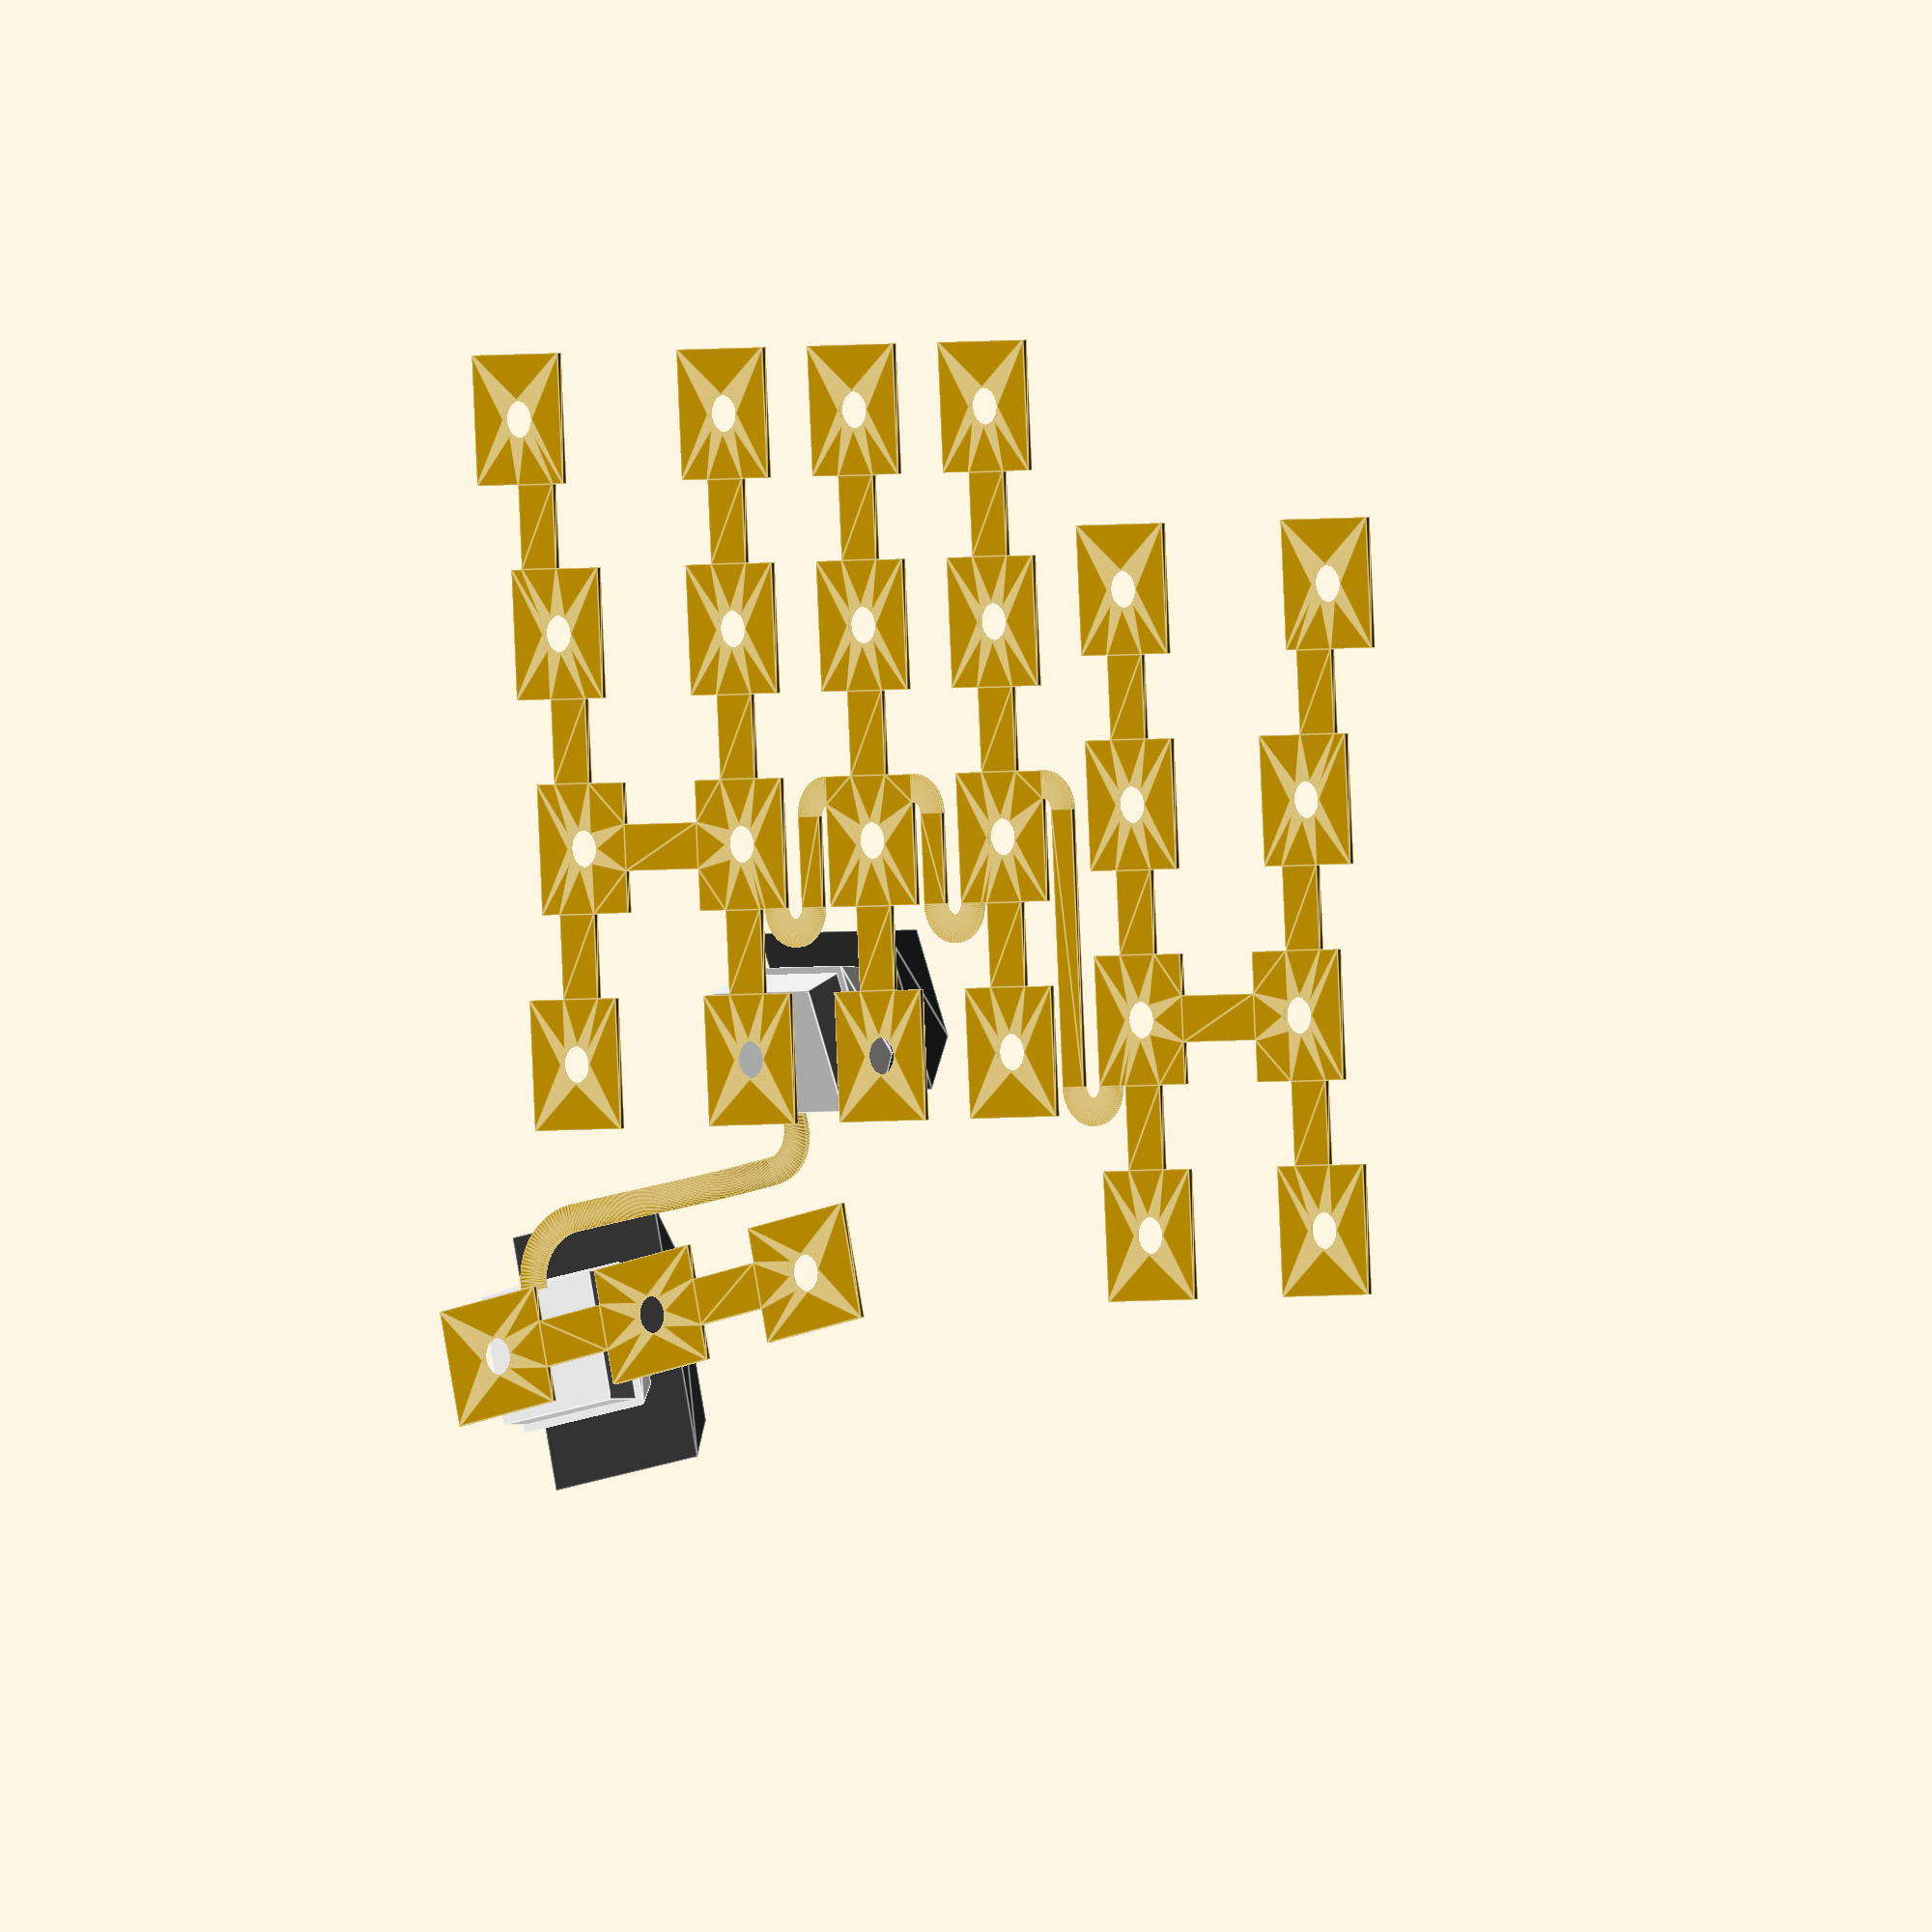
<openscad>
// decide whether to build case or pcb outline
/* build_case = true; */
build_case = false;

// decide whether to show keys and calculate shell during case preview
show_keys = false;
show_pcb = true;
calculate_shell = false;

// only regarded when build_case is false and during preview:
// if true, show a visualisation of the bending of the pcb thumb connector
visualize_bending = true;

// distance between neighbouring keys
key_distance = [19.05, 19.05];

// range for each column and thumb keys
col_range = [-1 : 2];
thumb_range = [-1 : 1];

// finger well curvature, side rotation, offset relative to the first value and chamfer
finger_angles = [20, 20, 20, 20, 20, 20];
finger_rotation = [20, 0, 0, 0, 0, -20];
finger_offset = [[0, 0, 0], [0, 0, 0], [0, 0, -5], [0, 0, 0], [0, -20, 5], [0, -20, 5]];
/* finger_offset = [[0, 0, 0], [0, 0, 0], [0, 0, -3], [0, 0, 0], [0, -20, 5], [0, -20, 5]]; */
finger_chamfer = [0, 5.5, 7, 7];
finger_rim = 6;

// thumb well curvature, offset and rotation
thumb_angle = 20;
thumb_rotation = [30, 0, 80];
thumb_offset = [16, -50, 10] - [key_distance.x, 0, 0];
/* thumb_offset = [16, -50, 0] - [key_distance.x, 0, 0]; */
thumb_chamfer = [9, 9, 7, 9];

// keyboard tenting angle and other values
tenting_angle = 20;
height = 40;
mount_height = 80;
mount_boarder = 5;
mount_rim = [5, 3];

// key matrix pcb values
pcb_connector_width = 3;
pcb_straight_conn_width = 5;
pcb_pad_size = [12.5, 14];
pcb_thickness = 0.6;

// thumb connector values
thumb_connector_width = 3;
thumb_anker_index = 0;
finger_anker_index = [1, 0];

// switch plate values
plate_thickness = 2;
plate_indent = 1.5;

// nut and bolt values
bolt_diameter = 3.2;
nut_width = 5.5;
nut_height = 2.8;
nut_rim = [1.5, 2];

// keycap and switch values (shouldn't be changed normally)
keycap_size = [18.4, 12.3, 7.7];
switch_top_size = [15.6, 10, 6.6];
switch_bottom_size = [14, 14, 5];

// pcb values (shouldn't be changed normally)
pcb_size = [29, 40, 1.6];
pcb_offset = [0, 0, 2];
pcb_point = 3;

// port values (shouldn't be changed normally)
usb_width = 9.2;
usb_height = 3.4;
usb_radius = 1.1;
usb_offset = 14.1;
jack_radius = 3.1;
jack_offset = [5.8, 0.55];
port_offset = [4.5, 0, 1.7];

// colors
keycap_color = [0.2, 0.2, 0.2, 1];
switch_color = [0.9, 0.9, 0.9, 1];
pcb_color = [0.1, 0.1, 0.1, 1];

// rendering options
e = 0.01;
$fa = 3;
$fs = 0.01;


nut_values = [
    [5, 0, 3], [11, 0, 5.5], [8, 180, 7]
];


extra_widths = [
    [4, 0, -key_distance.x], [3, 2, 2 * key_distance.x]
];


function iter(list) = [0 : len(list) - 1];


function sum(list, s=0, i=0) = (i == len(list)) ? s : sum(list, s + list[i], i + 1);


function rotate_pos(angles, pos) = let(
    sx = sin(angles.x),
    sy = sin(angles.y),
    sz = sin(angles.z),
    cx = cos(angles.x),
    cy = cos(angles.y),
    cz = cos(angles.z),
    px = pos.x,
    py = pos.y,
    pz = pos.z
) [
    cz * cy * px + (cz * sy * sx - sz * cx) * py + (cz * sy * cx + sz * sx) * pz,
    sz * cy * px + (sz * sy * sx + cz * cx) * py + (sz * sy * cx - cz * sx) * pz,
    -sy * px + cy * sx * py + cy * cx * pz
];


function extra_width(i, j) = [for (e = extra_widths) if (e[0] == i && e[1] == j) e[2], 0][0];


function lerp(t, p0, p1) = (p1 - p0) * t + p0;


function bezier_point(t, p) = let (
    p4 = lerp(t, p[0], p[1]),
    p5 = lerp(t, p[1], p[2]),
    p6 = lerp(t, p[2], p[3]),
    p7 = lerp(t, p4, p5),
    p8 = lerp(t, p5, p6)
    )
        lerp(t, p7, p8);



function bezier_curve_length(steps, p) =
    let (step_size = 1 / steps)
    sum([for (t = [0 : step_size : 1 - step_size]) let (
        p4 = bezier_point(t, p),
        p5 = bezier_point(t + step_size, p)
        )
            norm(p5 - p4)
        ]);


finger_vals = [for (i = iter(finger_angles)) let (
    h = switch_top_size.z,
    dx = key_distance.x,
    dy = key_distance.y,
    a1 = finger_rotation[i],
    a2 = finger_angles[i],
    c1 = (a1 == 0) ? 0 : dx / 2 / tan(abs(a1 / 2)),
    c2 = (a2 == 0) ? 0 : dy / 2 / tan(a2 / 2),
    r1 = c1 + h,
    r2 = c2 + h,
    x1 = dx * (i + sign(a1)) - r1 * sin(a1),
    z1 = r1 * (1 - cos(a1)),
    off = finger_offset[i] - finger_offset[0],
    md = (h + mount_height) * tan(a2 / 2)
    ) [for (j = col_range) let (
        b2 = a2 * j,
        y2 = r2 * sin(b2),
        cs = (1 - cos(b2)),
        z2 = r2 * cs,
        x2 = -tan(a1) * (c2 * cs + dy / 2 * sin(abs(b2)))
        )
            [[x1, 0, z1] + off, [x2, y2, z2], a1, b2, md]
        ]
    ];

thumb_vals = [for (j = thumb_range) let (
    h = switch_top_size.z,
    dx = key_distance.x,
    dy = key_distance.y,
    a2 = thumb_angle,
    c2 = (a2 == 0) ? 0 : dy / 2 / tan(a2 / 2),
    r2 = c2 + h,
    md = (h + mount_height) * tan(a2 / 2),
    b2 = a2 * j,
    y2 = r2 * sin(b2),
    z2 = r2 * (1 - cos(b2))
    )
        [[0, y2, z2], b2, md]
    ];


mount_points = [for (i = [0 : len(finger_vals)]) let (
    l = len(finger_vals),
    dx = key_distance.x / 2,
    dy = key_distance.y / 2 + mount_boarder,

    vs = finger_vals[min(i, l - 1)],
    pvs = finger_vals[max(i - 1, 0)],

    m = len(vs) - 1,

    pos01 = vs[0][0],
    pos02 = vs[0][1],
    posm1 = vs[m][0],
    posm2 = vs[m][1],

    ppos01 = pvs[0][0],
    ppos02 = pvs[0][1],
    pposm1 = pvs[m][0],
    pposm2 = pvs[m][1],

    x0 = pos01.x + pos02.x + ((i == l) ? dx : -dx),
    y0 = min(pos01.y, ppos01.y) + min(pos02.y, ppos02.y) - dy,
    xm = posm1.x + posm2.x + ((i == l) ? dx : -dx),
    ym = max(posm1.y, pposm1.y) + max(posm2.y, pposm2.y) + dy

    ) each
        [[x0, y0], [xm, ym]]
    ];

mount_path = [[each [0 : 2 : 2 * (len(finger_vals))], each [2 * len(finger_vals) + 1 : -2 : 1]]];


pcb_vals = [for (i = iter(finger_vals)) let (
    h = switch_top_size.z + switch_bottom_size.z,
    vs = finger_vals[i],
    kx = key_distance.x,
    ky = key_distance.y,
    sy = pcb_pad_size.y,
    sx = pcb_pad_size.x,
    a1 = finger_rotation[i],
    a2 = finger_angles[i],
    c1 = (a1 == 0) ? 0 : (kx - sx) / 2 / tan(abs(a1 / 2)),
    r1 = c1 + h,
    dx = -(sx + (PI * r1 * abs(a1) / 180)) * sign(a1) + kx * (i + sign(a1))
    ) [for (j = iter(vs)) let (
        v = vs[j],
        pos1 = v[0],
        pos2 = v[1],
        c2 = (a2 == 0) ? 0 : (ky - sy) / 2 / tan(abs(a2 / 2)),
        r2 = c2 + h,
        dy = (sy + (PI * r2 * abs(a2) / 180)) * (j + col_range[0])
        )
            [dx + pos2.x, dy + pos1.y, pos1.z * 0]
        ]
    ];

pcb_thumb_vals = [for (i = iter(thumb_vals)) let (
    h = switch_top_size.z + switch_bottom_size.z,
    ky = key_distance.y,
    sy = pcb_pad_size.y,
    sx = pcb_pad_size.x,
    a = thumb_angle,
    r = (a == 0) ? 0 : (ky - sy) / 2 / tan(abs(a / 2)) + h,
    dy = (sy + (PI * r * a / 180)) * (i + thumb_range[0])
    )
        [0, dy]
    ];

thumb_connector_vals = let(
    // values for connector endpoints
    f_val = finger_vals[finger_anker_index.x][finger_anker_index.y],
    t_val = thumb_vals[thumb_anker_index],
    // angles
    a = thumb_rotation.z,
    b = f_val[3],
    c = thumb_rotation.y,
    d = t_val[1],
    // value calculations
    dy = pcb_pad_size.y / 2,
    dz = switch_bottom_size.z,
    f_off = [-f_val[0].x - f_val[1].x, f_val[0].y + f_val[1].y, f_val[0].z + f_val[1].z],
    f_pos = f_off + rotate_pos([b, 0, 0], [0, -dy, -dz]),
    t_off = [pcb_pad_size.x / 2, dz * sin(d), -dz * cos(d)],
    t_pos = thumb_offset + rotate_pos(thumb_rotation, t_val[0] + t_off),
    diff = f_pos - t_pos,
    beta = atan((1 - cos(a)) / (sin(a) * cos(b))),
    r = (abs(diff.y) * sin(a) - abs(diff.x) * cos(a)) / (cos(c) + sin(a - beta) * (1 - cos(a)) / sin(beta)),
    f = r * tan(a / 2),
    f_arc = f_pos + rotate_pos([b, 0, 0], [f * sin(a), -f * (1 + cos(a)), 0]),
    t_arc = thumb_offset + rotate_pos(thumb_rotation, t_val[0] + t_off + [r, r * cos(d), r * sin(d)]),
    // bezier curve points
    bd = t_arc - f_arc,
    bx = sin(a) * bd.x - cos(a) * bd.y,
    bezier_points = [
        [0, 0],
        [bx / 2, 0],
        [bx - bx / 2 * cos(thumb_rotation.x + d), bd.z + bx / 2 * sin(thumb_rotation.x + d)],
        [bx, bd.z]
    ]
    ) [r, a, b, c, d, bezier_points, f_pos, t_pos, f_arc, f_val, t_val];



module flip_x(flip=true) {
    mirror([flip ? 1 : 0, 0, 0]) children();
}


module keycap(size) {
    color(keycap_color) scale([size, 1, 1]) rotate ([0, 0, 45])
        cylinder(keycap_size.z, d1 = keycap_size[0] * sqrt(2), d2 = keycap_size[1] * sqrt(2), $fn=4);
}


module switch() {
    color(switch_color) {
        rotate ([0, 0, 45])
            cylinder(switch_top_size.z, d1 = switch_top_size[0] * sqrt(2),
                d2 = switch_top_size[1] * sqrt(2), $fn=4);
        translate([0, 0, -switch_bottom_size[2] / 2]) cube (switch_bottom_size, center=true);
    }
}


module key(size=1) {
    switch();
    translate([0, 0, switch_top_size.z]) keycap(size);
}


module keys(angle=-tenting_angle, z_off=height) {
    if (show_keys && $preview) translate([0, 0, z_off]) rotate ([0, angle, 0]) {
        flip_x() for (i = iter(finger_vals)) {
            vs = finger_vals[i];
            for (j = iter(vs)) {
                pos1 = vs[j][0];
                pos2 = vs[j][1];
                a1 = vs[j][2];
                a2 = vs[j][3];
                translate(pos1) rotate([0, a1, 0]) translate(pos2) rotate([a2, 0, 0]) key();
            }
        }
        translate(thumb_offset) rotate(thumb_rotation) for (v = thumb_vals) {
            pos = v[0];
            a = v[1];
            pw = v[2];
            translate(pos) rotate([a, 0, 0]) key(1.5);
        }
    }
}


module pcb() {
    if (show_pcb && $preview) {
        pos = mount_points[pcb_point];
        x = -pos.x;
        y = pos.y - pcb_size.y / 2 - plate_thickness;
        z = pcb_size.z / 2;
        color(pcb_color) translate([x, y, z] + pcb_offset) cube(pcb_size, center=true);
    }
}


module switch_cutout() {
    cube(switch_bottom_size + [0, 0, 2 * plate_thickness], center=true);
    translate([0, 0, -plate_thickness / 2 - plate_indent])
        cube([switch_bottom_size[0], switch_top_size[0], plate_thickness], center=true);
}


module switch_cutouts() {
    translate([0, 0, height]) rotate ([0, -tenting_angle, 0]) {
        flip_x() for (i = iter(finger_vals)) {
            vs = finger_vals[i];
            for (j = iter(vs)) {
                pos1 = vs[j][0];
                pos2 = vs[j][1];
                a1 = vs[j][2];
                a2 = vs[j][3];
                translate(pos1) rotate([0, a1, 0]) translate(pos2) rotate([a2, 0, 0]) switch_cutout();
            }
        }
        translate(thumb_offset) rotate(thumb_rotation) for (v = thumb_vals) {
            pos = v[0];
            a = v[1];
            translate(pos) rotate([a, 0, 0]) switch_cutout();
        }
    }
}


module port_cutouts(left=true) {
    w = usb_width;
    l = usb_height;
    r = usb_radius;
    o = usb_offset;
    jr = jack_radius;
    jo = jack_offset;
    h = plate_thickness + 2 * e;
    pos = mount_points[pcb_point];
    x = -pos.x;
    y = pos.y - plate_thickness / 2;
    z = pcb_size.z;
    translate([x, y, z] + pcb_offset + port_offset) rotate([90, 0, 0]) if (left) {
        translate([jo[0] - o, 0, 0]) minkowski() {
            cube([w - 2 * r, l - 2 * r, h - e], center=true);
            cylinder(e, r=r, center=true);
        }
        translate(jo) cylinder(h, r=jr, center=true);
    }
    else {
        translate([0, jo.y, 0]) cylinder(h, r=jr, center=true);
    }
}


module finger_cluster() {
    w = keycap_size.x / 2 - switch_bottom_size.x / 2;
    d = key_distance.x - keycap_size.x + e;
    dy = key_distance.y;
    h = switch_top_size.z;
    s = -col_range[0];
    flip_x() intersection() {
        translate([0, 0, height]) rotate ([0, tenting_angle, 0]) for (i = iter(finger_vals)) {
            vs = finger_vals[i];
            l = (i == 0) ? true : finger_vals[i - 1][s][0].z >= finger_vals[i][0][0].z;
            r = (i == len(finger_vals) - 1) ? true : finger_vals[i][s][0].z < finger_vals[i + 1][s][0].z;
            cl = (i == 0) ? 0 : finger_vals[i - 1][0][2] + finger_vals[i][0][2];
            cr = (i == len(finger_vals) - 1) ? 0 : finger_vals[i][0][2] + finger_vals[i + 1][0][2];
            cdl = (h + mount_height) * tan(abs(cl / 2));
            cdr = (h + mount_height) * tan(abs(cr / 2));
            cm = vs[len(vs) - 1][1].x;
            for (j = iter(vs)) {
                v = vs[j];
                pos1 = v[0];
                pos2 = v[1];
                a1 = v[2];
                a2 = v[3];
                md = v[4];
                xw = extra_width(i, j);
                co = cm - pos2.x;
                o = co / 2 + ((cdl != 0) ? -cdl / 2 : (l ? -d / 2 : 0))
                    + ((cdr != 0) ? cdr / 2 : (r ? d / 2 : 0)) + xw / 2;
                ml = keycap_size.x + abs(co) + abs(xw)
                    + ((cdl != 0) ? cdl : (l ? d : 0)) + ((cdr != 0) ? cdr : (r ? d : 0));
                mw = dy + md + ((j == 0 || j == len(vs) - 1) ? mount_rim.y : md);
                mo = ((j == 0) ? (md - mount_rim.y) / 2 : (j == len(vs) - 1) ? (mount_rim.y - md) / 2 : 0);
                translate(pos1) rotate([0, a1, 0]) translate(pos2) rotate([a2, 0, 0])
                    translate([o, mo, -mount_height / 2]) cube([ml, mw, mount_height], center=true);
            }
        }
        difference() {
            linear_extrude(mount_height) polygon(mount_points, mount_path, convexity=10);
            for (i = [0, 1]) for (j = [0, 1]) {
                pos = mount_points[i * (len(mount_points) - 2) + j];
                d = sqrt(2) * finger_chamfer[2 * i + j];
                translate([pos.x, pos.y, mount_height / 2 - e])
                    rotate([0, 0, -45 + 90 * (i + j)]) cube([d + 10, d, mount_height], center=true);
            }
        }
    }
}


module thumb_cluster() {
    l = keycap_size.x * 1.5 + 2 * mount_rim.x;
    dy = key_distance.y;
    oy = 2;
    ml = l;
    mw = key_distance.y + 2 * mount_rim.y;
    intersection() {
        translate([0, 0, height]) rotate ([0, -tenting_angle, 0])
            translate(thumb_offset) rotate(thumb_rotation) for (i = iter(thumb_vals)) {
                v = thumb_vals[i];
                pos = v[0];
                a = v[1];
                md = v[2];
                w = dy + md + ((i == 0 || i == len(thumb_vals) - 1) ? mount_rim.y : md);
                mo = ((i == 0) ? (md - mount_rim.y) / 2 : (i == len(thumb_vals) - 1) ? (mount_rim.y - md) / 2 : 0);
                translate(pos) rotate([a, 0, 0])
                    translate([0, mo, -mount_height / 2]) cube([l, w, mount_height], center=true);
            }
        difference() {
            translate([thumb_offset.x, thumb_offset.y, 0]) rotate([0, 0, thumb_rotation.z]) difference() {
                for (v = thumb_vals) {
                    pos = v[0];
                    x = pos.x;
                    y = pos.y + oy;
                    translate([x, y, mount_height / 2]) cube([ml, mw, mount_height], center=true);
                }
                for (i = [0, 1]) {
                    pos = thumb_vals[i * (len(thumb_vals) - 1)][0];
                    for (j = [0, 1]) {
                        d = sqrt(2) * thumb_chamfer[2 * i + j];
                        x = pos.x + sign(j - 0.5) * ml / 2;
                        y = pos.y + sign(i - 0.5) * mw / 2 + oy;
                        translate([x, y, mount_height / 2 - e])
                            rotate([0, 0, 45]) cube([d, d, mount_height], center=true);
                    }
                }
            }
            flip_x() linear_extrude(mount_height) offset(delta=-finger_rim)
                polygon(mount_points, mount_path, convexity=10);
        }
    }
}


module nut_holder(angle=0) {
    h = nut_rim[0] + nut_height;
    w = nut_width + 2 * nut_rim[1];
    t = max(plate_thickness, nut_rim[1]) + nut_width / 2;
    rotate([0, 0, angle]) translate([0, -t, 0]) difference() {
        union() {
            cylinder(h, d=w / cos(30), $fn=6);
            translate([-w / 2 / cos(30), 0, 0]) cube([w / cos(30), t, h]);
        }
        translate([0, 0, -e]) cylinder(nut_rim[0] + 2 * e, d=bolt_diameter);
        translate([0, 0, nut_rim[0]]) cylinder(nut_height + e, d=nut_width / cos(30), $fn=6);
    }
}


module nut_holders() {
    l = keycap_size.x * 0.75 + mount_rim.x;
    dy = thumb_offset.y + 2.5;
    flip_x() for (v = nut_values) {
        pos = mount_points[v[0]] + [v[2], 0];
        a = v[1];
        translate(pos) nut_holder(a);
    }
    translate([thumb_offset.x, dy, 0]) rotate([0, 0, thumb_rotation.z + 90]) translate([0, l, 0])
        nut_holder(0);
}


module pcb_holder() {
    l1 = 2;
    l2 = 10;
    h1 = pcb_offset.z;
    h2 = h1 + pcb_size.z;
    pos = mount_points[pcb_point];
    x1 = -pos.x + pcb_offset.x;
    x2 = -mount_points[0].x;
    y1 = pos.y + l1 / 2 - plate_thickness + pcb_offset.y - pcb_size.y;
    y2 = pos.y - pcb_size.y - plate_thickness + pcb_offset.y - l2 / 2;
    w1 = pcb_size.x / 3;
    w2 = x2 - x1 + w1 / 2;
    translate([x1, y1, h1 / 2]) cube([w1, l1 + 2 * e, h1], center=true);
    translate([x2 - w2 / 2, y2, h2 / 2]) cube([w2, l2, h2], center=true);
}


module mount(left=true) {
    translate([(left ? -40 : 40), 0, 0]) flip_x(!left) {
        difference() {
            // main body
            union() {
                shell(plate_thickness) union() {
                    finger_cluster();
                    thumb_cluster();
                }
                nut_holders();
                pcb_holder();
            }
            // cutouts
            switch_cutouts();
            port_cutouts(left);
        }
        // preview elements
        keys();
        pcb();
    }
}


module shell(t) {
    intersection() {
        children(0);
        if (calculate_shell || !$preview) {
            minkowski() {
                difference() {
                    translate([0, 0, 500]) cube([1000, 1000, 1000], center=true);
                    children(0);
                }
                sphere(r=t, $fn=10);
            }
        }
    }
}


module case() {
    // left half
    mount(left=true);
    // right half
    mount(left=false);
}


module pcb_pad_with_connector(conn_l, conn_x, conn_y) {
    difference() {
        union() {
            square(pcb_pad_size, center=true);
            translate([conn_x, conn_y]) {
                square([pcb_straight_conn_width, conn_l]);
            }
        }
        circle(d=4);
    }
}


module arc(r, w, angle=90) {
    intersection() {
        difference() {
            circle(r=r + w / 2);
            circle(r=r - w / 2);
        }
        translate([r / 2 + w / 2 - e, e])
            square([r + w + 2 * e, 2 * r + w + 2 * e], center=true);
        rotate([0, 0, -angle]) translate([-r / 2 - w / 2 + e, e])
            square([r + w + 2 * e, 2 * r + w + 2 * e], center=true);
    }
}


module line(l, w) {
    translate([-w / 2, 0]) square([w, l]);
}


module connector(pcb_pos, ppcb_pos, w, left=true) {
    pos1 = ((left) ? pcb_pos : ppcb_pos) + [((left) ? -1 : 1) * pcb_pad_size.x / 2, pcb_pad_size.y / 2 - w / 2];
    pos2 = ((left) ? ppcb_pos : pcb_pos) + [((left) ? 1 : -1) * (pcb_pad_size.x / 2 - w / 2), -pcb_pad_size.y / 2];
    r = abs(pos1.x - pos2.x) / 3;
    l = abs(pos2.y - pos1.y) - r;
    translate(pos1) flip_x(left) {
        translate([0, -r]) arc(r, w);
        translate([r, -r - l]) line(l, w);
        translate([2 * r, -r - l]) rotate(-90) arc(r, w, 180);
    }
}


/* module thumb_connector(t_pos, f_pos, t_angle, w) { */
/*     d = f_pos - t_pos; */
/*     r = (d.x * tan(t_angle) - d.y) / (tan(t_angle) - 2 / cos(t_angle)); */
/*     l = 2 * r * tan(t_angle) + (d.x - r) / cos(t_angle) - r; */
/*     translate(t_pos) { */
/*         rotate(t_angle + 90) translate([0, -r]) arc(r, w); */
/*         rotate(t_angle - 90) translate([-r, r]) line(l, w); */
/*     } */
/*     translate(f_pos + [-r, 0]) rotate(-90) arc(r, w, 90 - t_angle); */
/* } */


module thumb_connector() {
    r = thumb_connector_vals[0];
    a = thumb_connector_vals[1];
    b = thumb_connector_vals[2];
    c = thumb_connector_vals[3];
    d = thumb_connector_vals[4];
    bezier_points = thumb_connector_vals[4];
}


module thumb_connector_visualisation() {
    r = thumb_connector_vals[0];
    a = thumb_connector_vals[1];
    b = thumb_connector_vals[2];
    c = thumb_connector_vals[3];
    d = thumb_connector_vals[4];
    bezier_points = thumb_connector_vals[5];
    f_pos = thumb_connector_vals[6];
    t_pos = thumb_connector_vals[7];
    f_arc = thumb_connector_vals[8];
    f_val = thumb_connector_vals[9];
    t_val = thumb_connector_vals[10];

    // arcs
    translate(f_pos)
        rotate([b, 0, 0]) rotate(90)
        translate([0, -r, -pcb_thickness]) flip_x() linear_extrude(pcb_thickness)
        arc(r, 3, a);
    translate(t_pos)
        rotate(thumb_rotation + [d, 0, 0])
        rotate(-90)
        translate([-r, 0, -pcb_thickness]) linear_extrude(pcb_thickness)
        arc(r, 3);
    // bending part of the connector approximated with a bezier curve
    translate(f_arc) rotate(a - 90) {
        for (t = [0 : 0.005 : 1]) {
            pos = bezier_point(t, bezier_points);
            angle = (-c - b) * t + b;
            translate([pos[0], 0, pos[1]]) rotate([angle, 0])
            translate([0, 0, -pcb_thickness / 2])
                cube([0.2, thumb_connector_width, pcb_thickness], center=true);
        }
    }

    // keys
    flip_x() translate(f_val[0]) rotate([0, f_val[2], 0])
        translate(f_val[1]) rotate([f_val[3], 0, 0]) key();
    translate(thumb_offset) rotate(thumb_rotation)
        translate(t_val[0]) rotate([t_val[1], 0, 0]) key(1.5);
}

module pcb_outline() {
    // finger cluster
    flip_x() for (i = iter(finger_vals)) {
        vs = finger_vals[i];
        ps = pcb_vals[i];
        s = -col_range[0];
        if (i > 0) {
            a = finger_vals[i - 1][0][2] + finger_vals[i][0][2];
            if (a != 0) {
                conn_l = ps[s].x - pcb_vals[i - 1][s].x - pcb_pad_size.x + 2 * e;
                conn_x = -pcb_pad_size.x / 2 + e;
                translate(pcb_vals[i-1][s] - [conn_x, pcb_straight_conn_width / 2]) {
                    square([conn_l, pcb_straight_conn_width]);
                }
            }
            else {
                left = finger_vals[i - 1][s][0].z >= finger_vals[i][s][0].z;
                connector(ps[s], pcb_vals[i - 1][s], pcb_connector_width, left);
            }
        }
        for (j = iter(vs)) {
            v = vs[j];
            pos1 = v[0];
            pos2 = v[1];
            a1 = v[2];
            a2 = v[3];
            pcb_pos = ps[j];
            ppcb_pos = ps[max(j - 1, 0)];
            conn_l = pcb_pos.y - ppcb_pos.y - pcb_pad_size.y + 2 * e;
            conn_x = (-pcb_straight_conn_width + ppcb_pos.x - pcb_pos.x) / 2;
            conn_y = -conn_l - pcb_pad_size.y / 2 + e;
            translate(pcb_pos) pcb_pad_with_connector(conn_l, conn_x, conn_y);
        }
    }
    // Approximate bending of the connector between thumb and finger cluster
    // with a bezier curve and calculate resulting length offset.
    // Bezier curve control points were empirically chosen to reduce curvature
    // while following the given constraints (see bending_approximation.py).
    // TODO: Implement actual calculations
    len_off = 0;
    // thumb cluster
    translate([thumb_offset.x, thumb_offset.y])
    rotate(thumb_rotation.z) translate([0, -len_off])
    for (i = iter(pcb_thumb_vals)) {
        pos = pcb_thumb_vals[i];
        ppos = pcb_thumb_vals[max(i - 1, 0)];
        conn_l = pos.y - ppos.y - pcb_pad_size.y + 2 * e;
        conn_x = -pcb_straight_conn_width / 2;
        conn_y = -conn_l - pcb_pad_size.y / 2 + e;
        translate(pos) pcb_pad_with_connector(conn_l, conn_x, conn_y);
    }
    // thumb connector
    a = thumb_rotation.z;
    ps = pcb_pad_size;
    w = thumb_connector_width;
    f_pos = pcb_vals[finger_anker_index.x][finger_anker_index.y] - [0, ps.y] / 2;
    t_off = [thumb_offset.x, thumb_offset.y];
    t_val = pcb_thumb_vals[thumb_anker_index] + [ps.x, -2 * len_off] / 2;
    t_pos = [-t_off.x - t_val.x * cos(a) + t_val.y * sin(a),
              t_off.y + t_val.x * sin(a) + t_val.y * cos(a)];
    pos = pcb_thumb_vals[thumb_anker_index];
    /* flip_x() thumb_connector(t_pos, f_pos, 90 - a, w); */
}



if (build_case) {
    case();
}
else if ($preview) {
    translate([0, 0, -switch_bottom_size.z - pcb_thickness])
    linear_extrude(pcb_thickness)
    pcb_outline();

    if (visualize_bending) thumb_connector_visualisation();
    keys(0, 0);
}
else {
    pcb_outline();
}

</openscad>
<views>
elev=176.9 azim=183.3 roll=317.2 proj=o view=edges
</views>
